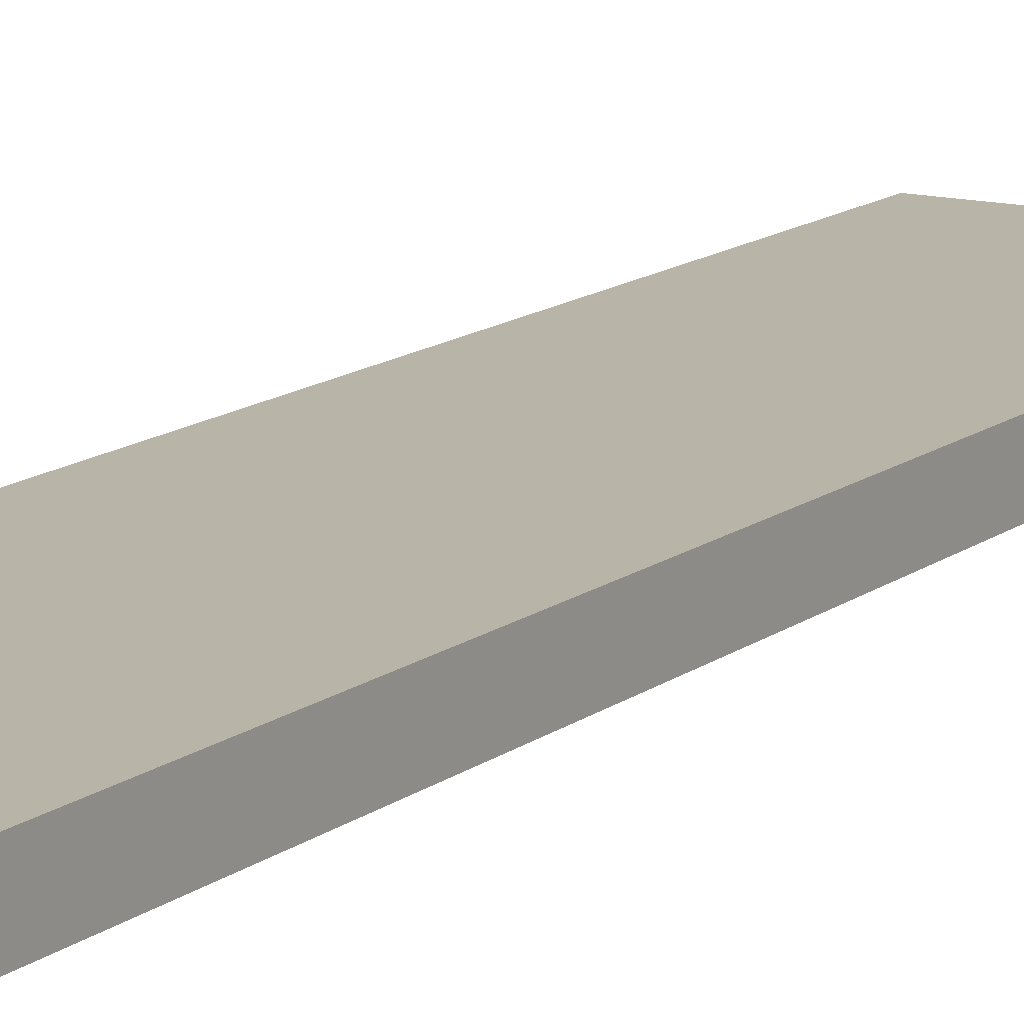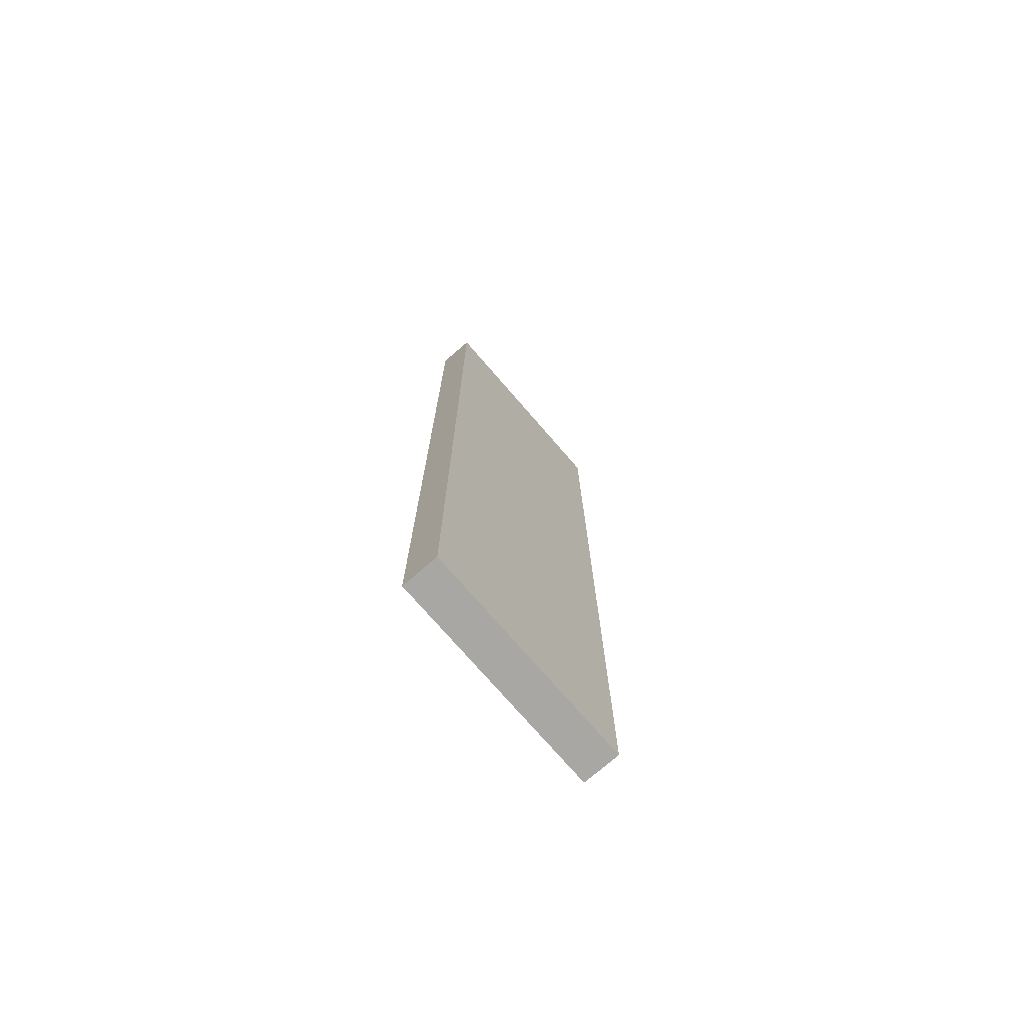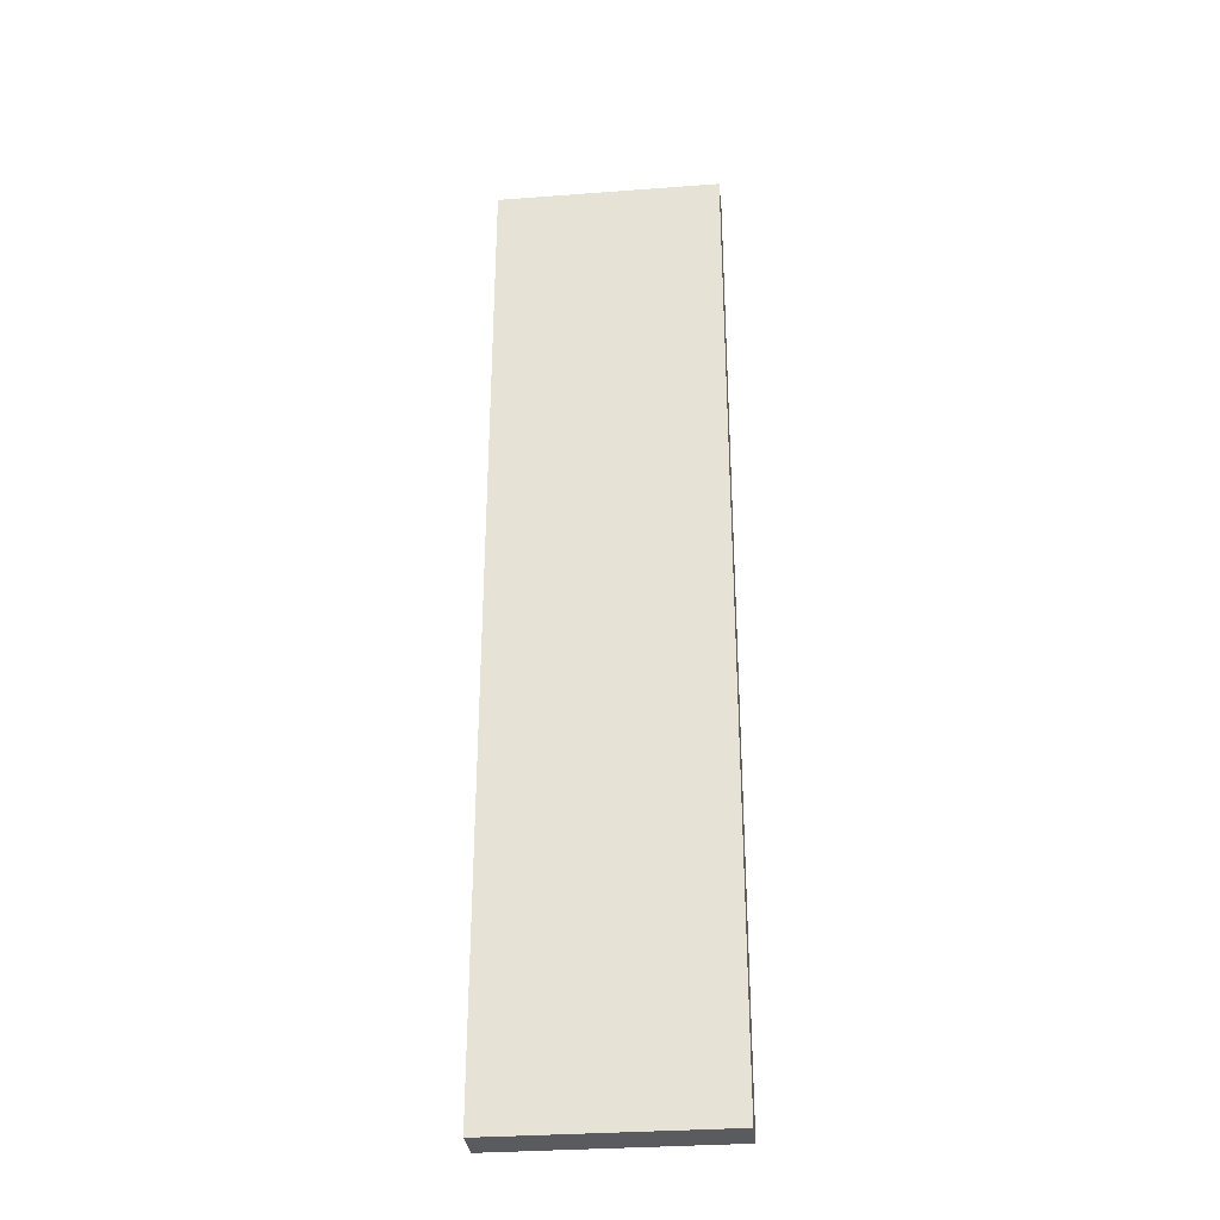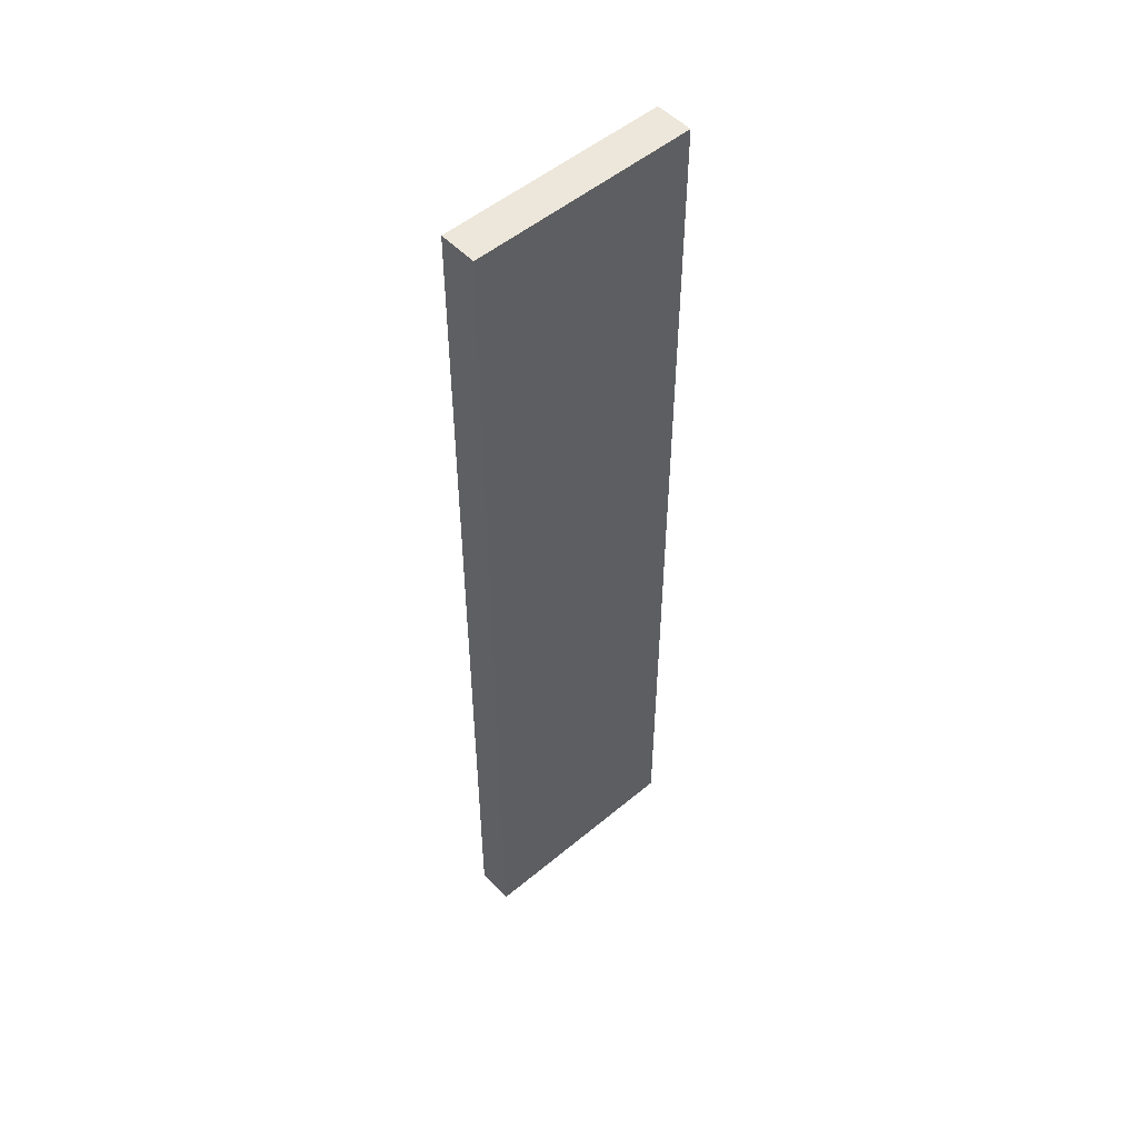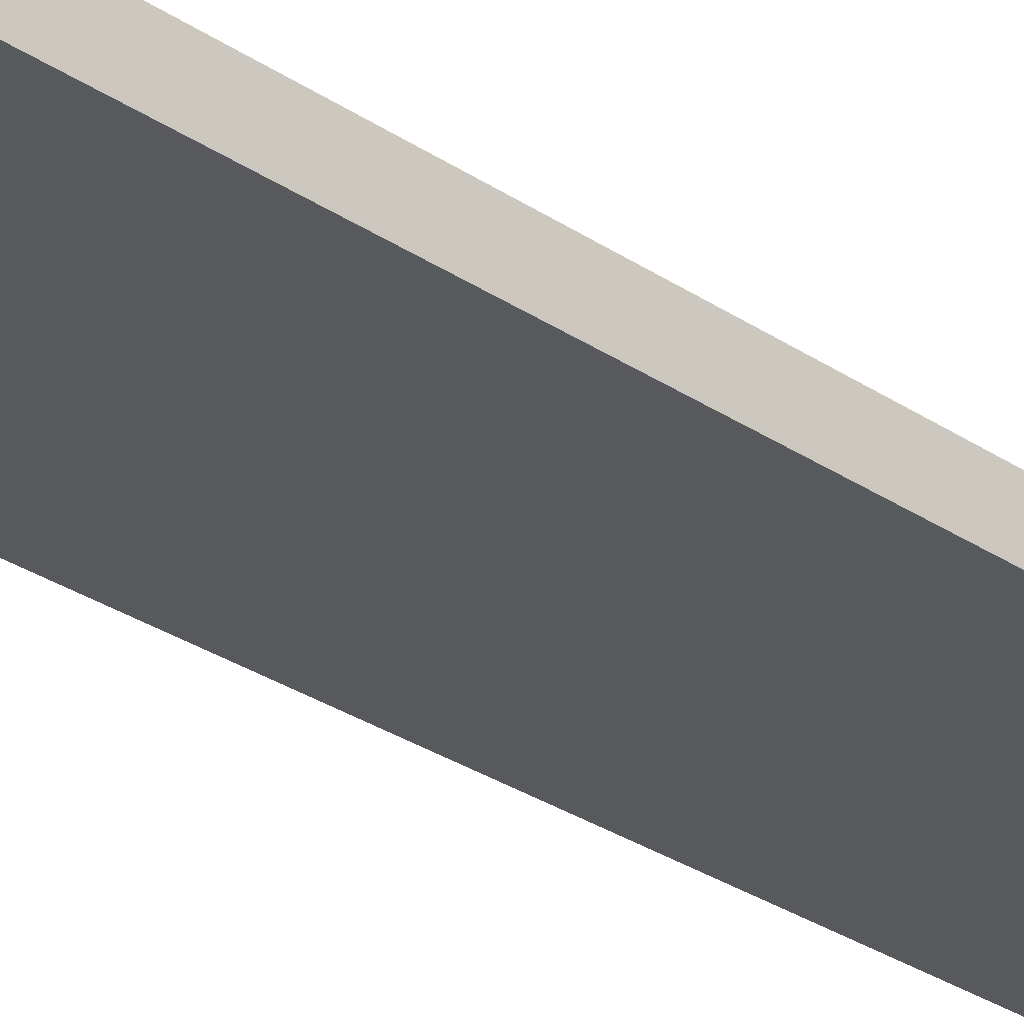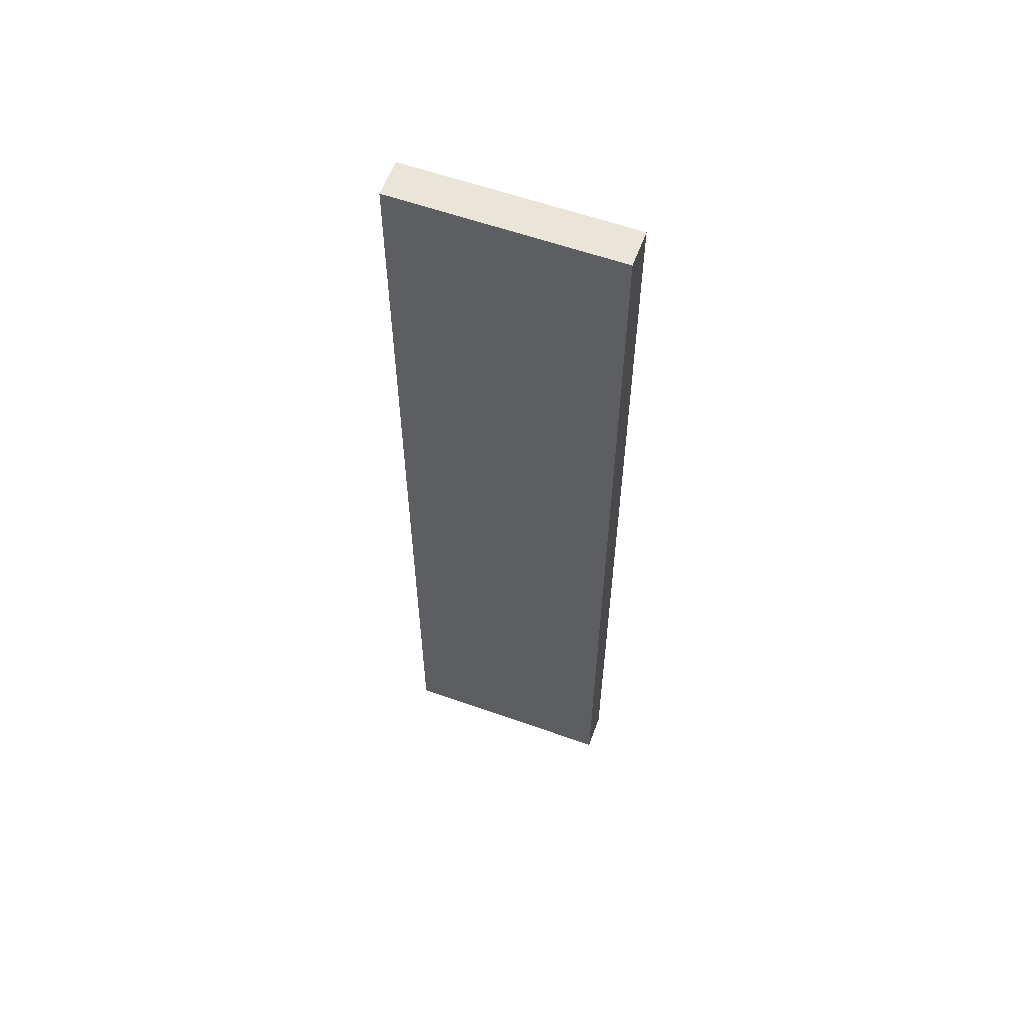
<metadata>
{"format":"obj","ext":"obj","renderer":"f3d","projection":"perspective","resolution":1024,"background":"white","views":[{"elev":13.1,"azim":-149.1,"up":"+Y"},{"elev":-74.6,"azim":130.9,"up":"+Z"},{"elev":-32.1,"azim":-174.0,"up":"+Z"},{"elev":52.1,"azim":138.0,"up":"+Z"},{"elev":-29.1,"azim":-135.1,"up":"+Y"},{"elev":59.0,"azim":20.1,"up":"+Z"}]}
</metadata>
<code>
o
v -2.6 1.2 1.4
v -2.6 1.2 -1.2
v -2.6 1.3 1.4
v -2.6 1.3 -1.2
v -2 1.2 1.4
v -2 1.2 -1.2
v -2 1.3 1.4
v -2 1.3 -1.2
v -2.6 1.2 1.4
v -2.6 1.3 1.4
v -2 1.2 1.4
v -2 1.3 1.4
v -2.6 1.2 -1.2
v -2.6 1.3 -1.2
v -2 1.2 -1.2
v -2 1.3 -1.2
v -2.6 1.2 1.4
v -2 1.2 1.4
v -2.6 1.2 -1.2
v -2 1.2 -1.2
v -2.6 1.3 1.4
v -2 1.3 1.4
v -2.6 1.3 -1.2
v -2 1.3 -1.2
f 3 2 1
f 4 2 3
f 5 6 7
f 7 6 8
f 11 10 9
f 12 10 11
f 13 14 15
f 15 14 16
f 19 18 17
f 20 18 19
f 21 22 23
f 23 22 24

</code>
